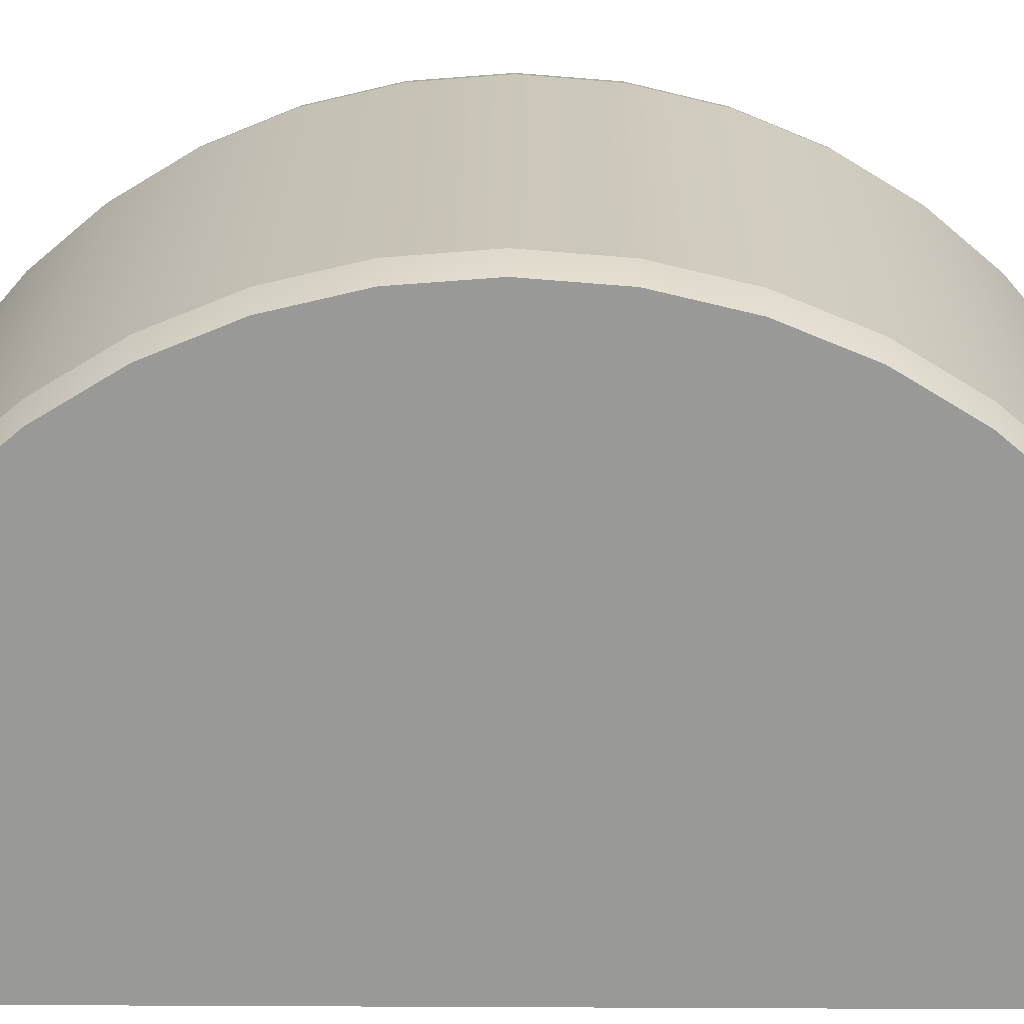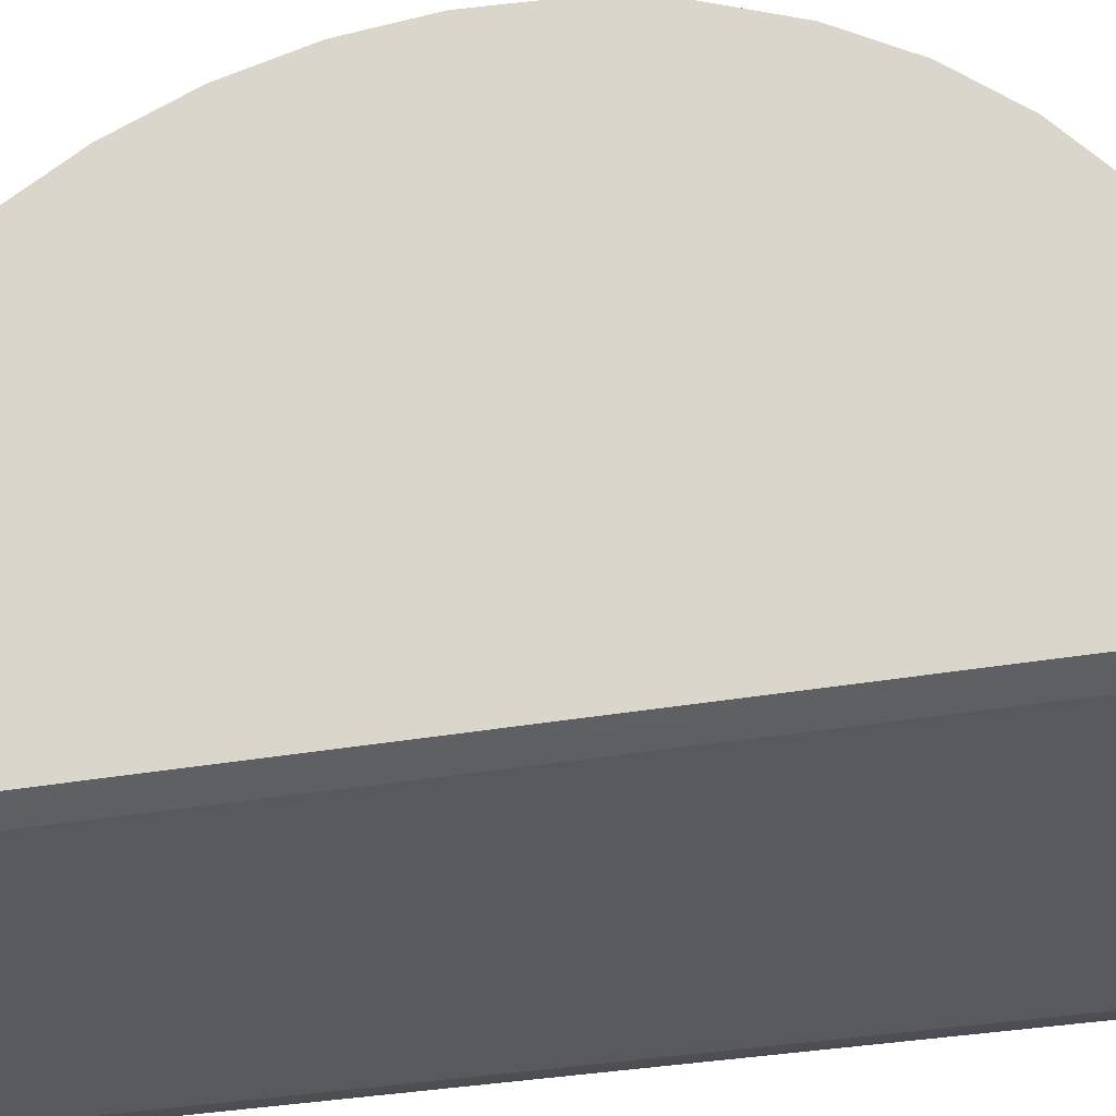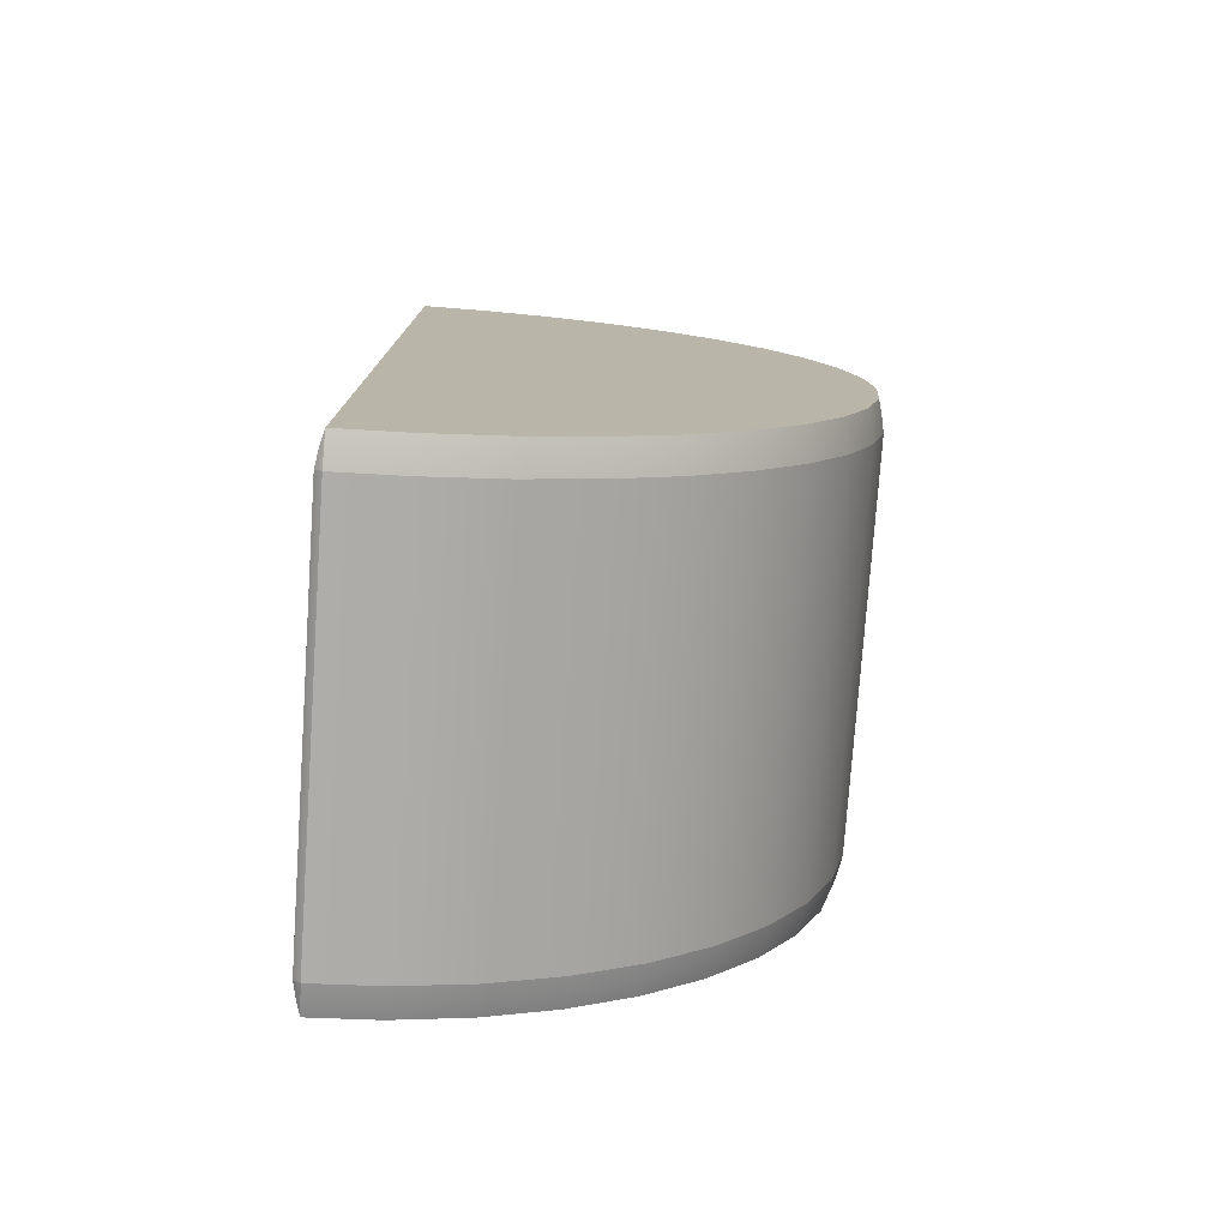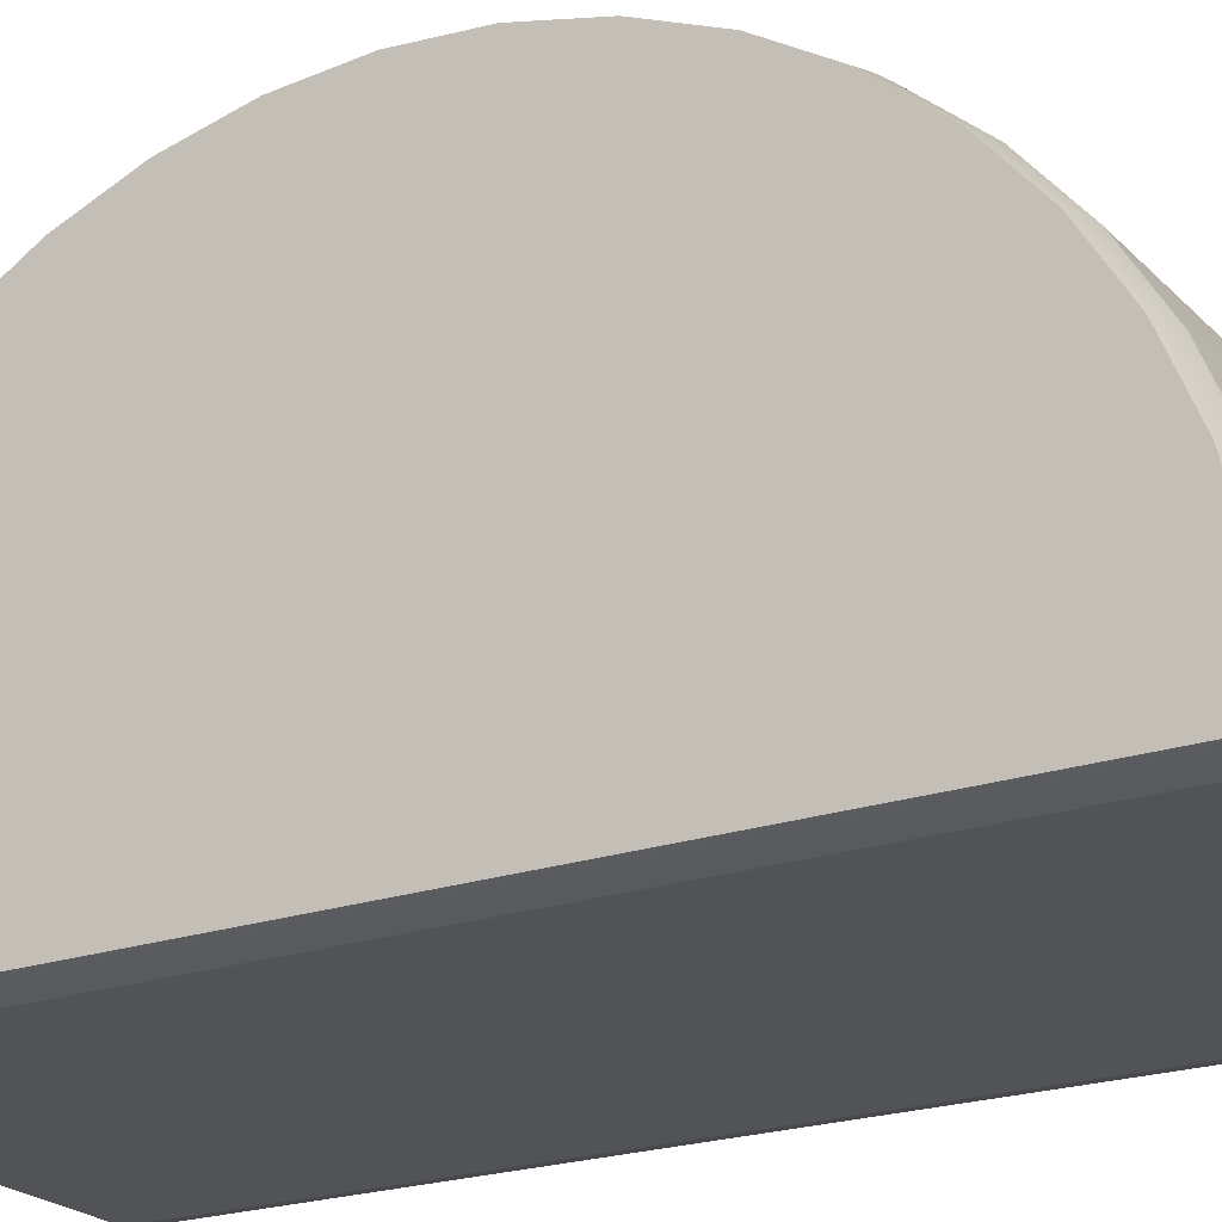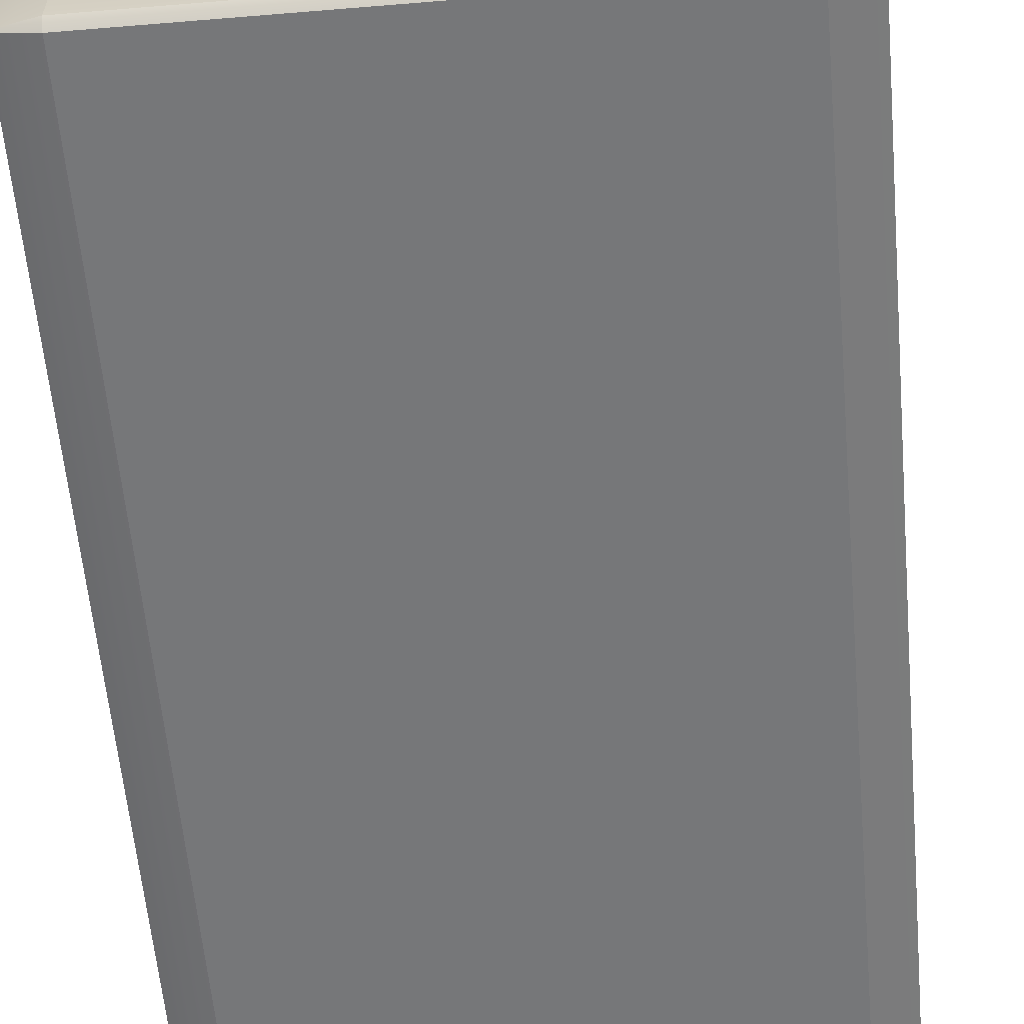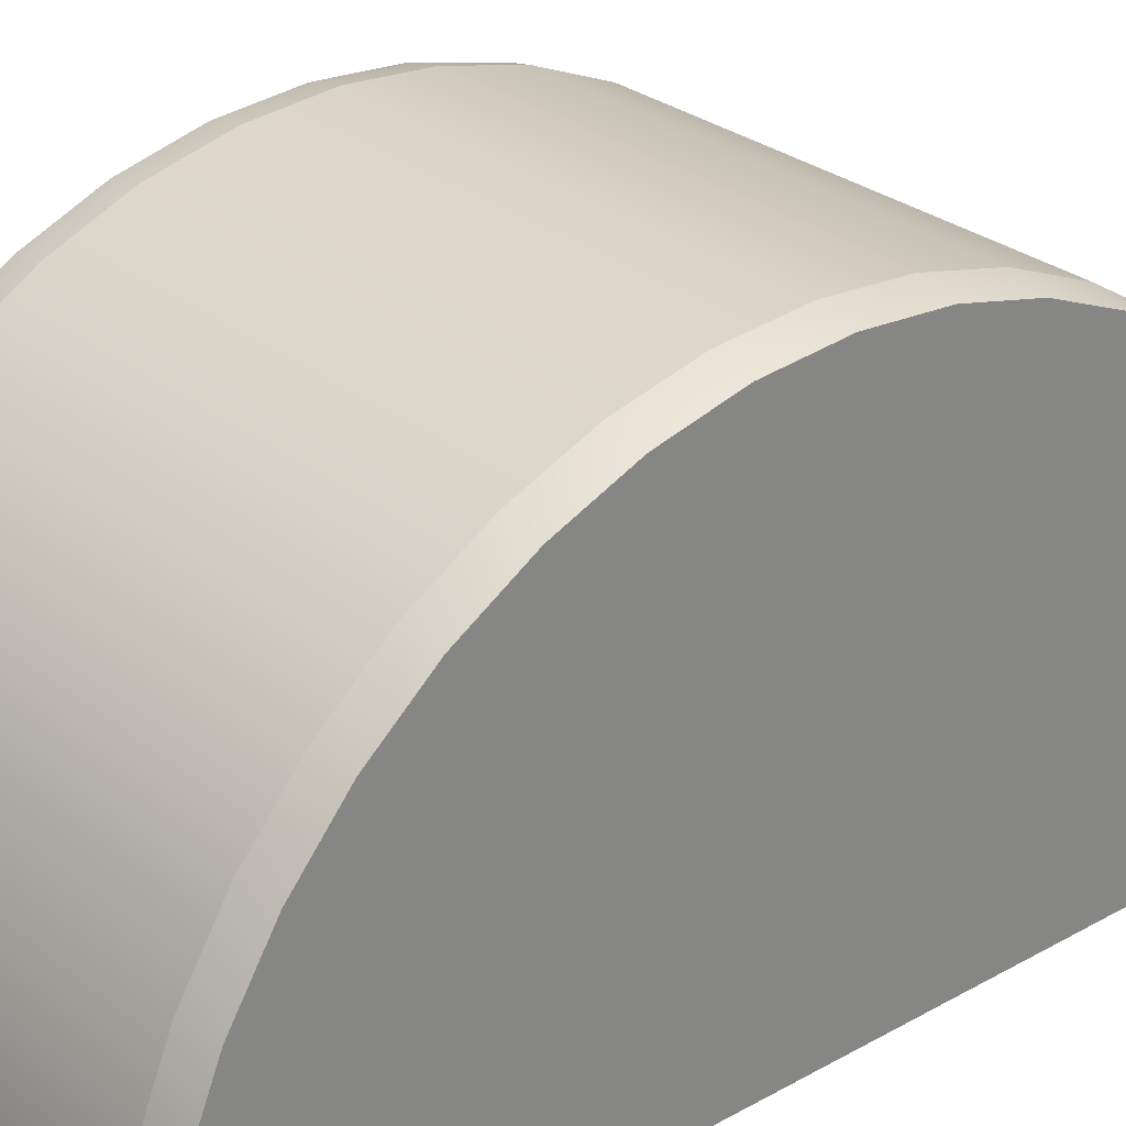
<metadata>
{"format":"obj","ext":"obj","renderer":"f3d","projection":"perspective","resolution":1024,"background":"white","views":[{"elev":21.1,"azim":-89.5,"up":"+Y"},{"elev":-29.3,"azim":-74.5,"up":"+Y"},{"elev":-77.0,"azim":86.0,"up":"+Z"},{"elev":-22.0,"azim":120.8,"up":"+Y"},{"elev":-57.1,"azim":5.0,"up":"+Y"},{"elev":28.2,"azim":49.5,"up":"+Y"}]}
</metadata>
<code>
g default
v -356.5 1.957 -203.3
v -359.5 2.734 -203.2
v -356.5 2.732 -204
v -353.1 2.73 -204.6
v -353.1 1.956 -204
v -353.1 1.298 -203.3
v -353.1 16.27 -203.6
v -356.5 16.17 -202.9
v -359.5 16.05 -202.1
v -353.1 30.88 -200.1
v -356.5 30.68 -199.4
v -359.5 30.44 -198.7
v -353.1 44.76 -194.3
v -356.5 44.46 -193.7
v -359.5 44.11 -193
v -353.1 57.57 -186.5
v -356.5 57.18 -186
v -359.5 56.72 -185.3
v -353.1 68.99 -176.7
v -356.5 68.53 -176.3
v -359.5 67.98 -175.7
v -353.1 78.75 -165.3
v -356.5 78.22 -164.9
v -359.5 77.59 -164.5
v -353.1 86.6 -152.5
v -356.5 86.01 -152.2
v -359.5 85.32 -151.9
v -353.1 92.35 -138.7
v -356.5 91.72 -138.5
v -359.5 90.98 -138.2
v -353.1 95.86 -124.1
v -356.5 95.2 -124
v -359.5 94.43 -123.9
v -353.1 97.04 -109.1
v -356.5 96.37 -109.1
v -359.5 95.59 -109.1
v -353.1 95.86 -94.19
v -356.5 95.2 -94.29
v -359.5 94.43 -94.42
v -353.1 92.35 -79.61
v -356.5 91.72 -79.81
v -359.5 90.98 -80.05
v -353.1 86.6 -65.75
v -356.5 86.01 -66.05
v -359.5 85.32 -66.4
v -353.1 78.75 -52.96
v -356.5 78.22 -53.34
v -359.5 77.59 -53.8
v -353.1 68.99 -41.55
v -356.5 68.53 -42.02
v -359.5 67.98 -42.57
v -353.1 57.57 -31.81
v -356.5 57.18 -32.34
v -359.5 56.72 -32.97
v -353.1 44.76 -23.97
v -356.5 44.46 -24.56
v -359.5 44.11 -25.25
v -353.1 30.88 -18.23
v -356.5 30.68 -18.86
v -359.5 30.44 -19.6
v -353.1 16.27 -14.73
v -356.5 16.17 -15.38
v -359.5 16.05 -16.15
v -356.5 1.957 -15.04
v -353.1 1.298 -14.98
v -353.1 1.956 -14.26
v -353.1 2.73 -13.66
v -356.5 2.732 -14.32
v -359.5 2.734 -15.1
v -268.2 1.957 -203.3
v -271.6 1.298 -203.3
v -271.6 1.956 -204
v -271.6 2.73 -204.6
v -268.2 2.732 -204
v -265.3 2.734 -203.2
v -271.6 16.27 -203.6
v -268.2 16.17 -202.9
v -265.3 16.05 -202.1
v -271.6 30.88 -200.1
v -268.2 30.68 -199.4
v -265.3 30.44 -198.7
v -271.6 44.76 -194.3
v -268.2 44.46 -193.7
v -265.3 44.11 -193
v -271.6 57.57 -186.5
v -268.2 57.18 -186
v -265.3 56.72 -185.3
v -271.6 68.99 -176.7
v -268.2 68.53 -176.3
v -265.3 67.98 -175.7
v -271.6 78.75 -165.3
v -268.2 78.22 -164.9
v -265.3 77.59 -164.5
v -271.6 86.6 -152.5
v -268.2 86.01 -152.2
v -265.3 85.32 -151.9
v -271.6 92.35 -138.7
v -268.2 91.72 -138.5
v -265.3 90.98 -138.2
v -271.6 95.86 -124.1
v -268.2 95.2 -124
v -265.3 94.43 -123.9
v -271.6 97.04 -109.1
v -268.2 96.37 -109.1
v -265.3 95.59 -109.1
v -271.6 95.86 -94.19
v -268.2 95.2 -94.29
v -265.3 94.43 -94.42
v -271.6 92.35 -79.61
v -268.2 91.72 -79.81
v -265.3 90.98 -80.05
v -271.6 86.6 -65.75
v -268.2 86.01 -66.05
v -265.3 85.32 -66.4
v -271.6 78.75 -52.96
v -268.2 78.22 -53.34
v -265.3 77.59 -53.8
v -271.6 68.99 -41.55
v -268.2 68.53 -42.02
v -265.3 67.98 -42.57
v -271.6 57.57 -31.81
v -268.2 57.18 -32.34
v -265.3 56.72 -32.97
v -271.6 44.76 -23.97
v -268.2 44.46 -24.56
v -265.3 44.11 -25.25
v -271.6 30.88 -18.23
v -268.2 30.68 -18.86
v -265.3 30.44 -19.6
v -271.6 16.27 -14.73
v -268.2 16.17 -15.38
v -265.3 16.05 -16.15
v -268.2 1.957 -15.04
v -265.3 2.734 -15.1
v -268.2 2.732 -14.32
v -271.6 2.73 -13.66
v -271.6 1.956 -14.26
v -271.6 1.298 -14.98
v -359.5 2.734 -109.1
v -356.5 1.957 -109.1
v -353.1 1.298 -109.1
v -271.6 1.298 -109.1
v -268.2 1.957 -109.1
v -265.3 2.734 -109.1
v -355.5 2.191 -203.8
v -355.5 2.191 -14.51
v -269.2 2.191 -203.8
v -269.2 2.191 -14.51
g pCylinder1
f 2 1 140 139
f 1 6 141 140
f 4 3 8 7
f 3 2 9 8
f 6 5 72 71
f 5 4 73 72
f 67 66 137 136
f 66 65 138 137
f 71 70 143 142
f 70 75 144 143
f 132 131 135 134
f 131 130 136 135
f 4 7 76 73
f 7 10 79 76
f 10 13 82 79
f 13 16 85 82
f 16 19 88 85
f 19 22 91 88
f 22 25 94 91
f 25 28 97 94
f 28 31 100 97
f 31 34 103 100
f 34 37 106 103
f 37 40 109 106
f 40 43 112 109
f 43 46 115 112
f 46 49 118 115
f 49 52 121 118
f 52 55 124 121
f 55 58 127 124
f 58 61 130 127
f 61 67 136 130
f 9 2 139
f 12 9 139
f 15 12 139
f 18 15 139
f 21 18 139
f 24 21 139
f 27 24 139
f 30 27 139
f 33 30 139
f 36 33 139
f 39 36 139
f 42 39 139
f 45 42 139
f 48 45 139
f 51 48 139
f 54 51 139
f 57 54 139
f 60 57 139
f 63 60 139
f 69 63 139
f 75 78 144
f 78 81 144
f 81 84 144
f 84 87 144
f 87 90 144
f 90 93 144
f 93 96 144
f 96 99 144
f 99 102 144
f 102 105 144
f 105 108 144
f 108 111 144
f 111 114 144
f 114 117 144
f 117 120 144
f 120 123 144
f 123 126 144
f 126 129 144
f 129 132 144
f 132 134 144
f 71 142 138 65 141 6
f 7 8 11 10
f 8 9 12 11
f 10 11 14 13
f 11 12 15 14
f 13 14 17 16
f 14 15 18 17
f 16 17 20 19
f 17 18 21 20
f 19 20 23 22
f 20 21 24 23
f 22 23 26 25
f 23 24 27 26
f 25 26 29 28
f 26 27 30 29
f 28 29 32 31
f 29 30 33 32
f 31 32 35 34
f 32 33 36 35
f 34 35 38 37
f 35 36 39 38
f 37 38 41 40
f 38 39 42 41
f 40 41 44 43
f 41 42 45 44
f 43 44 47 46
f 44 45 48 47
f 46 47 50 49
f 47 48 51 50
f 49 50 53 52
f 50 51 54 53
f 52 53 56 55
f 53 54 57 56
f 55 56 59 58
f 56 57 60 59
f 58 59 62 61
f 59 60 63 62
f 61 62 68 67
f 62 63 69 68
f 75 74 77 78
f 74 73 76 77
f 78 77 80 81
f 77 76 79 80
f 81 80 83 84
f 80 79 82 83
f 84 83 86 87
f 83 82 85 86
f 87 86 89 90
f 86 85 88 89
f 90 89 92 93
f 89 88 91 92
f 93 92 95 96
f 92 91 94 95
f 96 95 98 99
f 95 94 97 98
f 99 98 101 102
f 98 97 100 101
f 102 101 104 105
f 101 100 103 104
f 105 104 107 108
f 104 103 106 107
f 108 107 110 111
f 107 106 109 110
f 111 110 113 114
f 110 109 112 113
f 114 113 116 117
f 113 112 115 116
f 117 116 119 120
f 116 115 118 119
f 120 119 122 123
f 119 118 121 122
f 123 122 125 126
f 122 121 124 125
f 126 125 128 129
f 125 124 127 128
f 129 128 131 132
f 128 127 130 131
f 65 64 140 141
f 64 69 139 140
f 134 133 143 144
f 133 138 142 143
f 5 6 1 145
f 1 2 3 145
f 3 4 5 145
f 68 69 64 146
f 64 65 66 146
f 66 67 68 146
f 74 75 70 147
f 70 71 72 147
f 72 73 74 147
f 137 138 133 148
f 133 134 135 148
f 135 136 137 148

</code>
